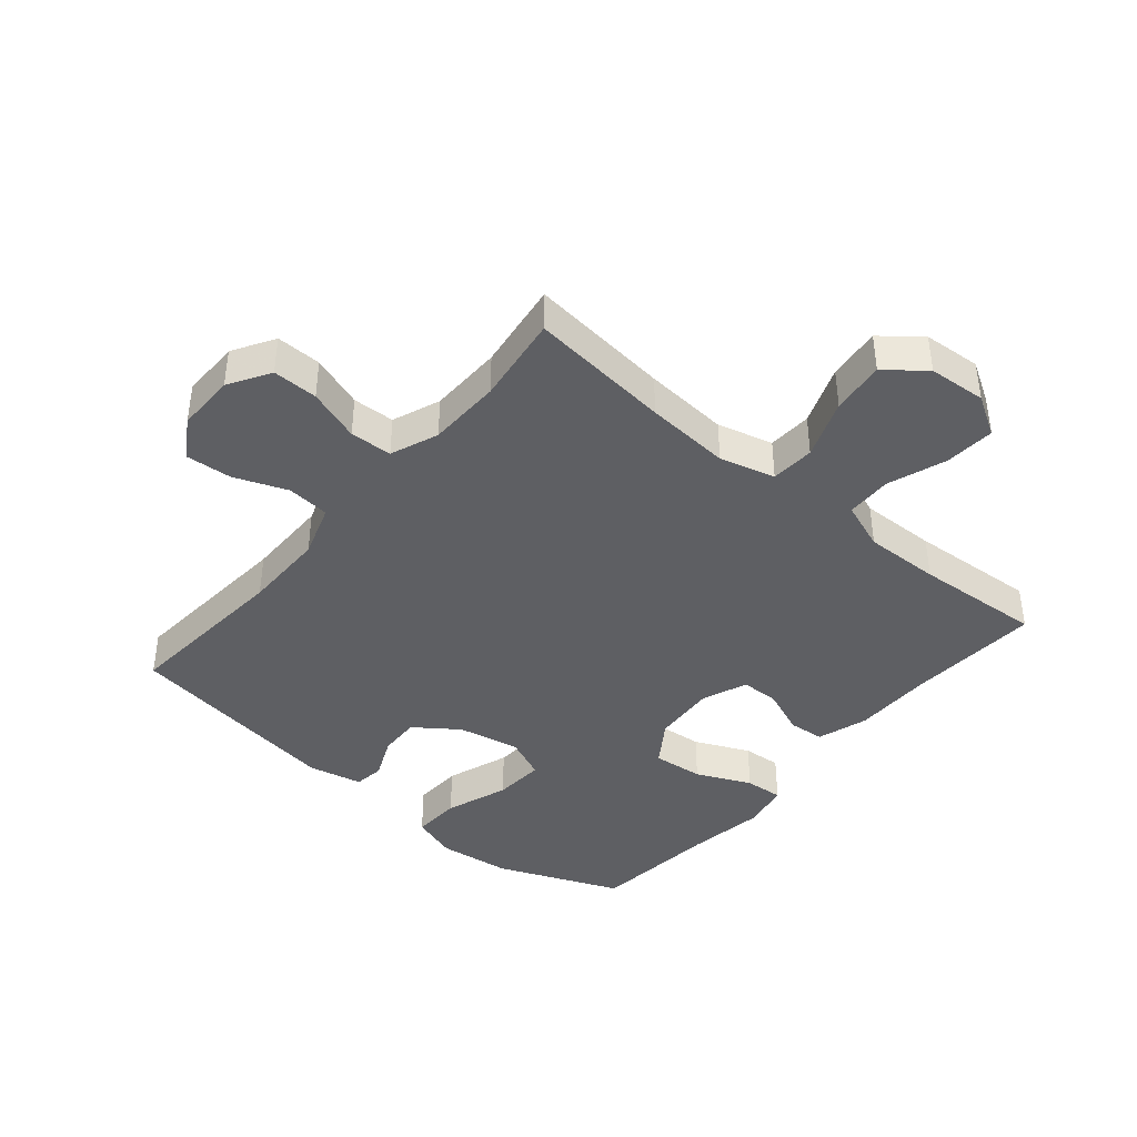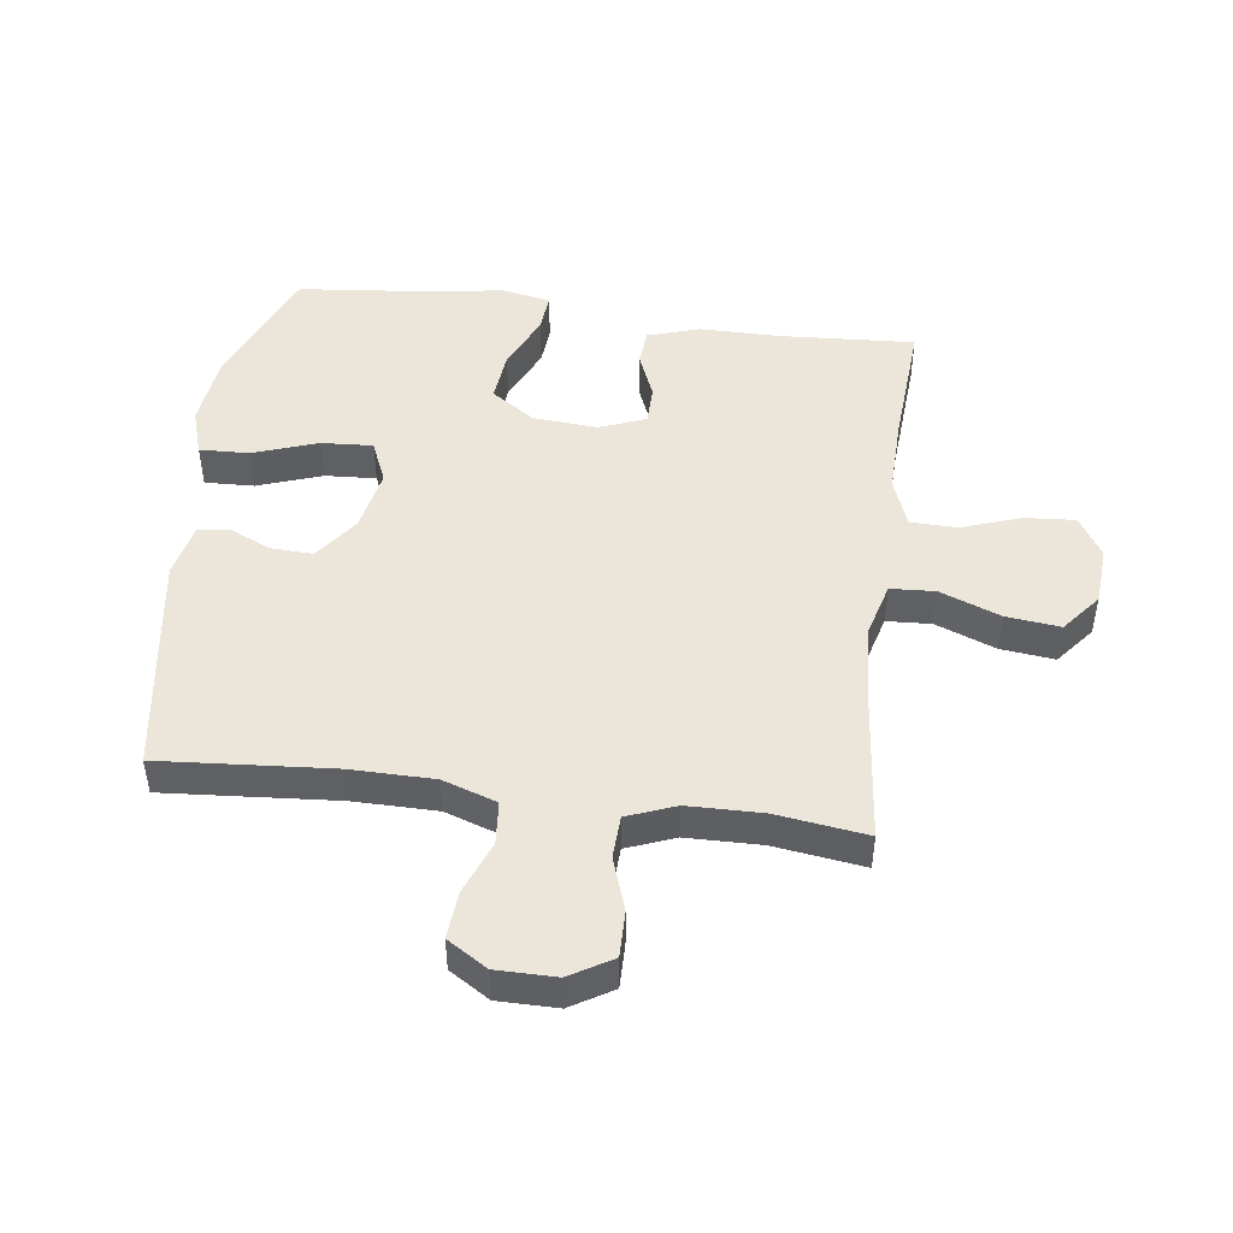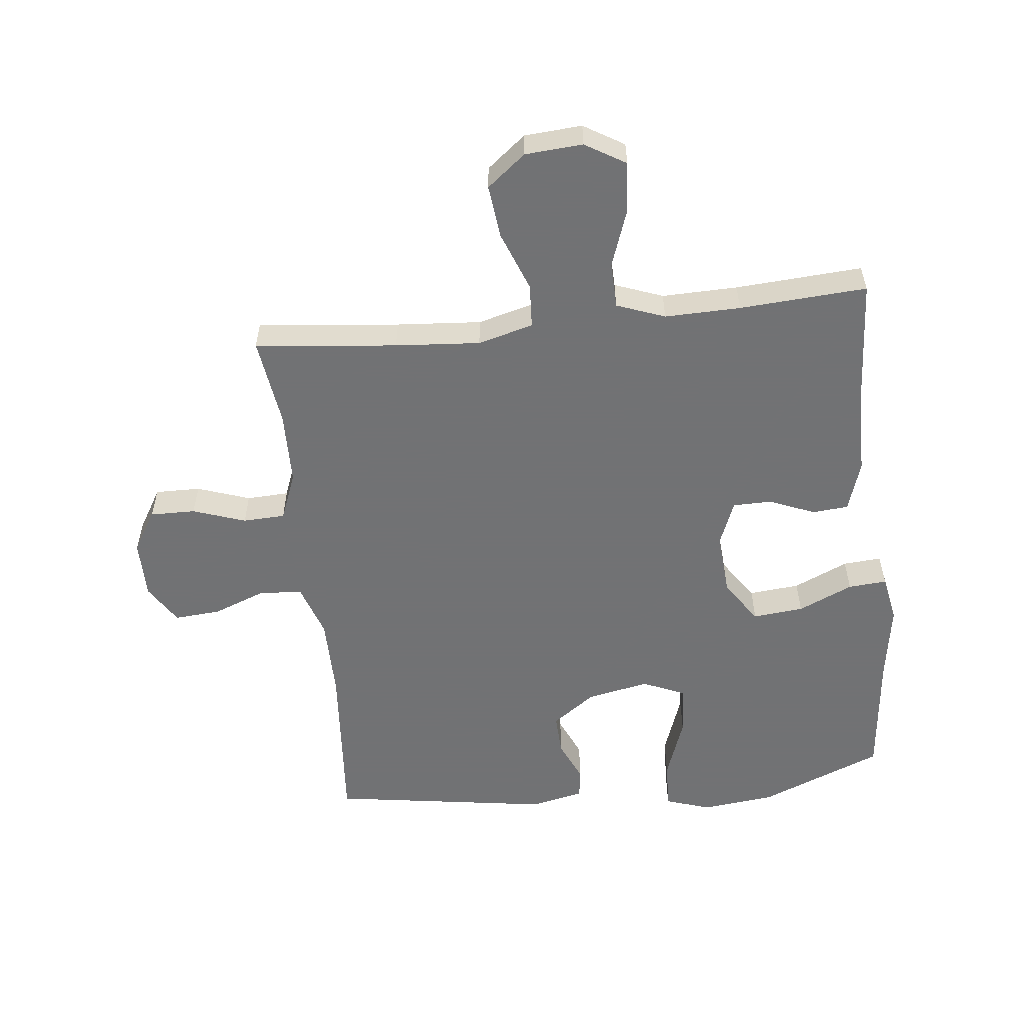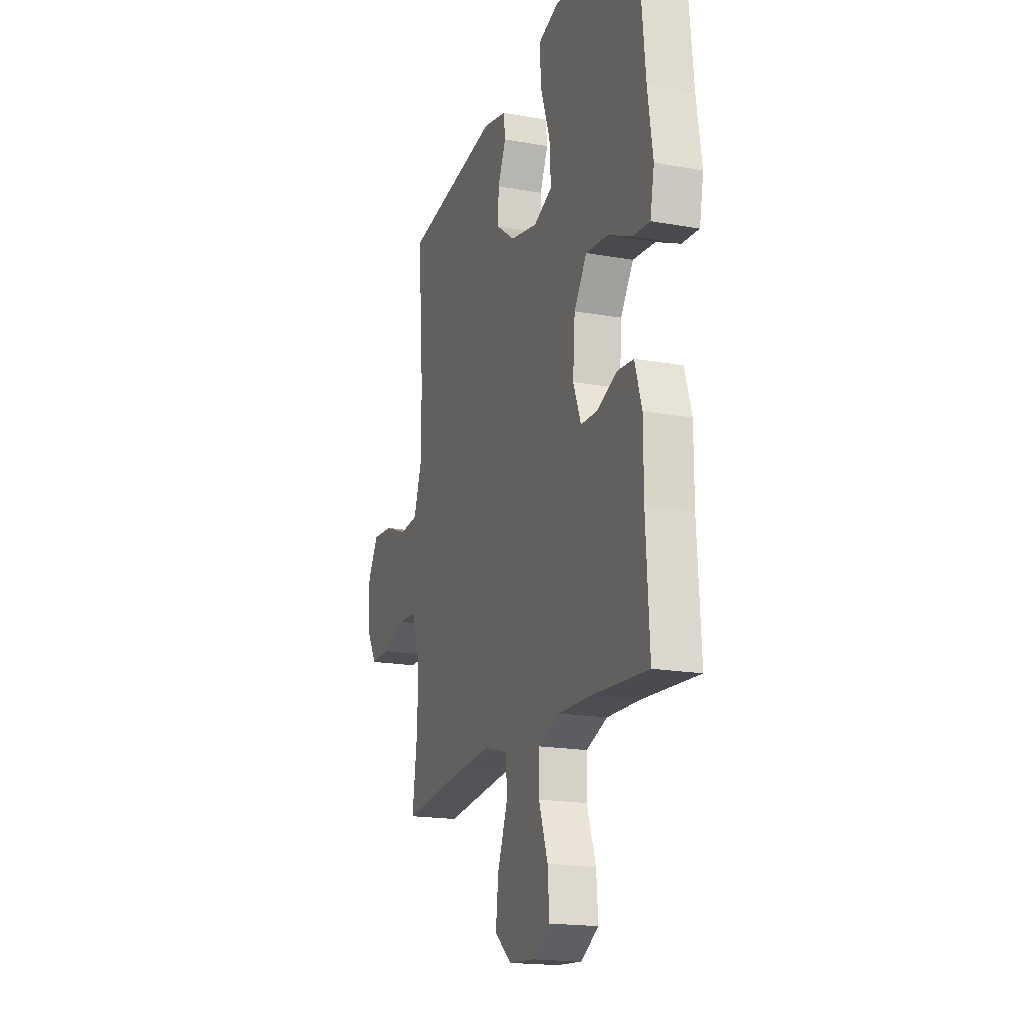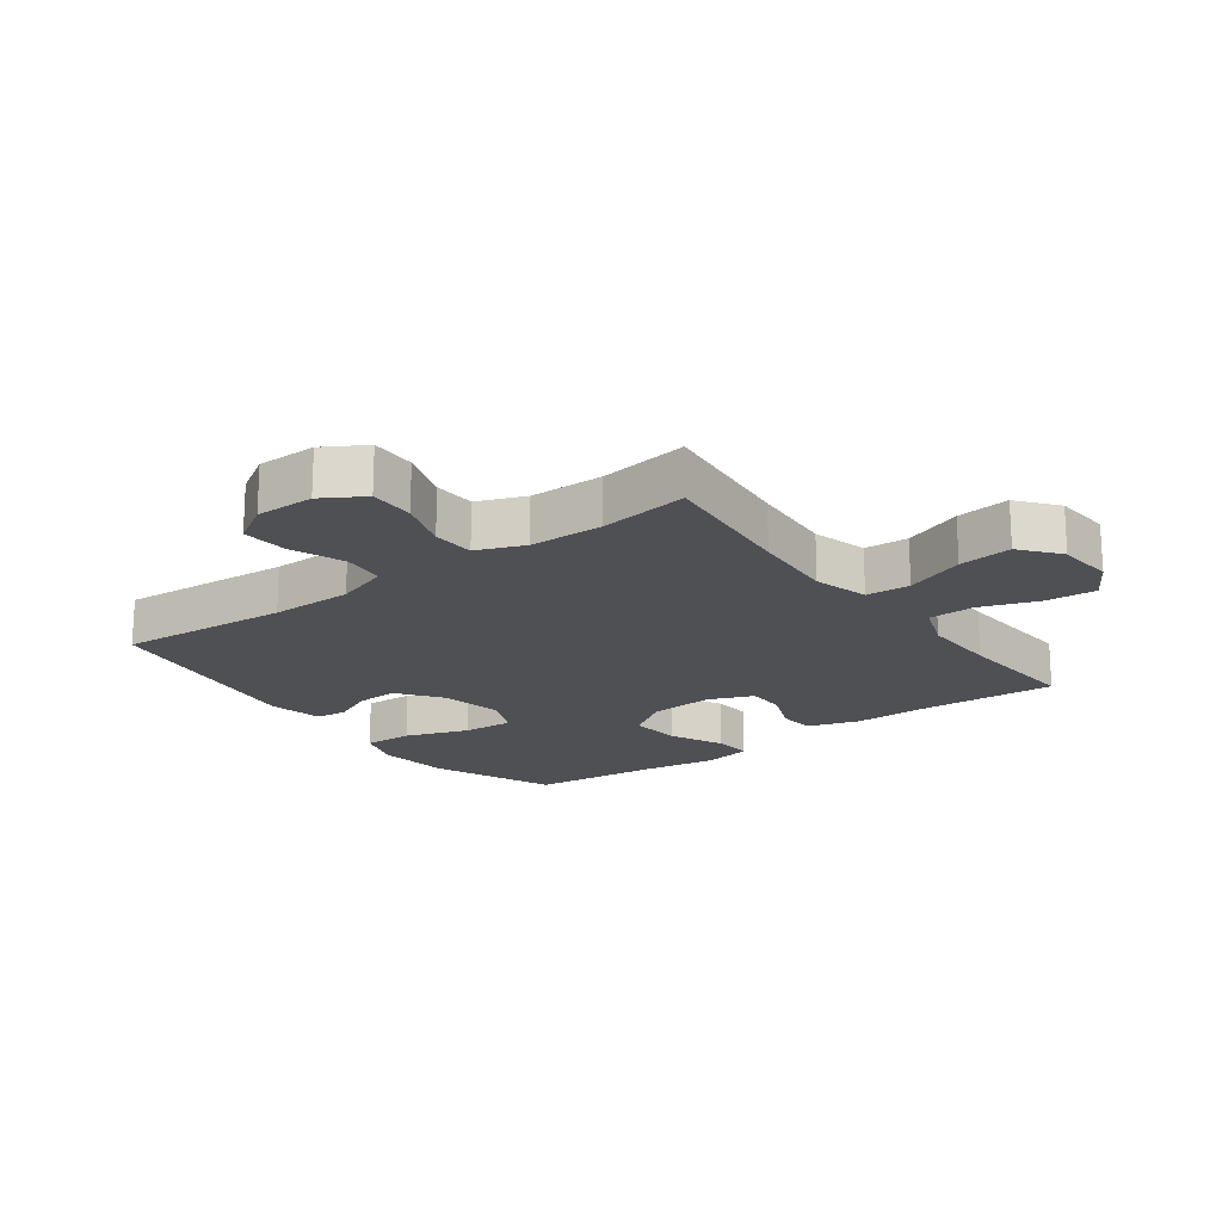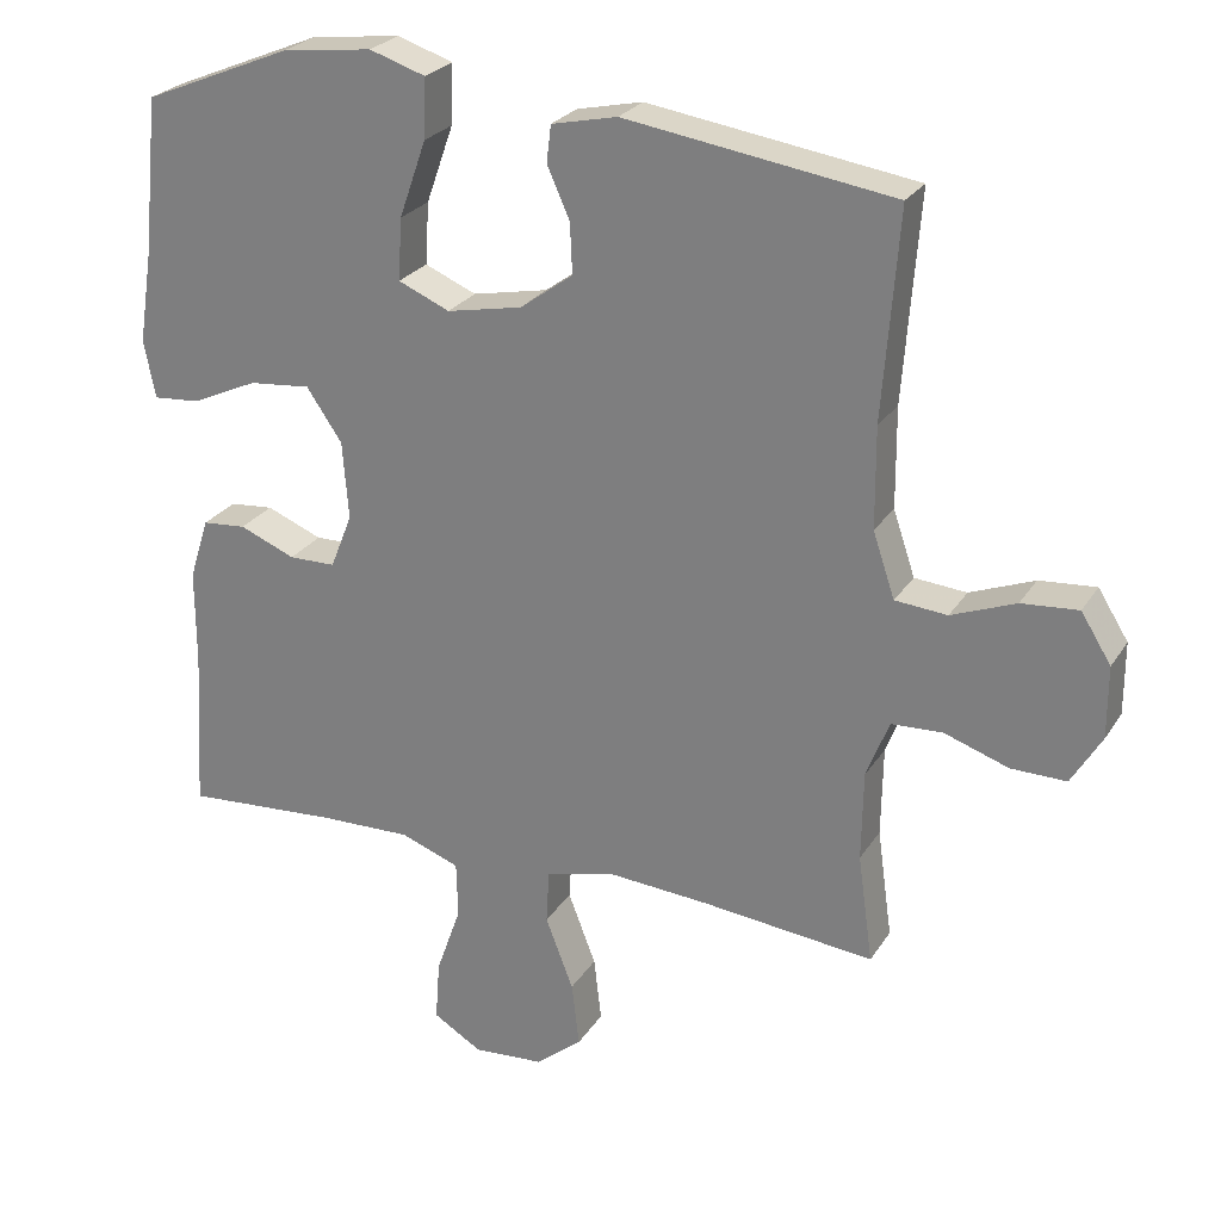
<metadata>
{"format":"obj","ext":"obj","renderer":"f3d","projection":"perspective","resolution":1024,"background":"white","views":[{"elev":-41.0,"azim":139.8,"up":"+Y"},{"elev":47.4,"azim":97.5,"up":"+Y"},{"elev":-55.6,"azim":-173.9,"up":"+Y"},{"elev":-18.1,"azim":-109.3,"up":"+Z"},{"elev":-18.9,"azim":126.5,"up":"+Y"},{"elev":25.5,"azim":25.2,"up":"+Z"}]}
</metadata>
<code>
v -0.5 0.07 -0.5
v -0.487 0.07 -0.285
v -0.487 0.07 -0.157
v -0.461 0.07 -0.075
v -0.403 0.07 -0.07
v -0.329 0.07 -0.1
v -0.267 0.07 -0.099
v -0.238 0.07 -0.026
v -0.246 0.07 0.077
v -0.293 0.07 0.146
v -0.375 0.07 0.138
v -0.463 0.07 0.098
v -0.525 0.07 0.093
v -0.54 0.07 0.17
v -0.521 0.07 0.293
v -0.5 0.07 0.5
v -0.301 0.07 0.582
v -0.183 0.07 0.596
v -0.109 0.07 0.572
v -0.112 0.07 0.493
v -0.148 0.07 0.391
v -0.153 0.07 0.309
v -0.085 0.07 0.28
v 0.015 0.07 0.3
v 0.085 0.07 0.351
v 0.082 0.07 0.418
v 0.052 0.07 0.485
v 0.058 0.07 0.534
v 0.145 0.07 0.553
v 0.5 0.07 0.5
v 0.479 0.07 0.225
v 0.48 0.07 0.092
v 0.509 0.07 0.006
v 0.578 0.07 0
v 0.663 0.07 0.033
v 0.738 0.07 0.039
v 0.778 0.07 -0.025
v 0.778 0.07 -0.12
v 0.738 0.07 -0.187
v 0.665 0.07 -0.186
v 0.58 0.07 -0.157
v 0.512 0.07 -0.16
v 0.482 0.07 -0.237
v 0.48 0.07 -0.356
v 0.5 0.07 -0.5
v 0.271 0.07 -0.476
v 0.134 0.07 -0.466
v 0.045 0.07 -0.49
v 0.041 0.07 -0.561
v 0.078 0.07 -0.657
v 0.088 0.07 -0.743
v 0.026 0.07 -0.793
v -0.067 0.07 -0.8
v -0.132 0.07 -0.761
v -0.126 0.07 -0.68
v -0.093 0.07 -0.586
v -0.095 0.07 -0.512
v -0.173 0.07 -0.483
v -0.295 0.07 -0.486
v -0.5 0 -0.5
v -0.487 0 -0.285
v -0.487 0 -0.157
v -0.461 0 -0.075
v -0.403 0 -0.07
v -0.329 0 -0.1
v -0.267 0 -0.099
v -0.238 0 -0.026
v -0.246 0 0.077
v -0.293 0 0.146
v -0.375 0 0.138
v -0.463 0 0.098
v -0.525 0 0.093
v -0.54 0 0.17
v -0.521 0 0.293
v -0.5 0 0.5
v -0.301 0 0.582
v -0.183 0 0.596
v -0.109 0 0.572
v -0.112 0 0.493
v -0.148 0 0.391
v -0.153 0 0.309
v -0.085 0 0.28
v 0.015 0 0.3
v 0.085 0 0.351
v 0.082 0 0.418
v 0.052 0 0.485
v 0.058 0 0.534
v 0.145 0 0.553
v 0.5 0 0.5
v 0.479 0 0.225
v 0.48 0 0.092
v 0.509 0 0.006
v 0.578 0 0
v 0.663 0 0.033
v 0.738 0 0.039
v 0.778 0 -0.025
v 0.778 0 -0.12
v 0.738 0 -0.187
v 0.665 0 -0.186
v 0.58 0 -0.157
v 0.512 0 -0.16
v 0.482 0 -0.237
v 0.48 0 -0.356
v 0.5 0 -0.5
v 0.271 0 -0.476
v 0.134 0 -0.466
v 0.045 0 -0.49
v 0.041 0 -0.561
v 0.078 0 -0.657
v 0.088 0 -0.743
v 0.026 0 -0.793
v -0.067 0 -0.8
v -0.132 0 -0.761
v -0.126 0 -0.68
v -0.093 0 -0.586
v -0.095 0 -0.512
v -0.173 0 -0.483
v -0.295 0 -0.486
f 54 55 56
f 53 54 56
f 52 53 56
f 51 52 56
f 50 51 56
f 49 50 56
f 48 49 56 57
f 47 48 57 58
f 44 45 46
f 43 44 46 47
f 47 58 59
f 43 47 59
f 42 43 59
f 39 40 41
f 38 39 41
f 37 38 41
f 36 37 41
f 35 36 41
f 34 35 41
f 33 34 41 42
f 29 30 31
f 28 29 31
f 27 28 31
f 26 27 31
f 25 26 31 32
f 42 59 1
f 33 42 1
f 32 33 1
f 25 32 1
f 24 25 1
f 19 20 21
f 18 19 21
f 17 18 21
f 16 17 21
f 15 16 21
f 15 21 22
f 14 15 22
f 13 14 22
f 12 13 22
f 11 12 22
f 4 5 6
f 3 4 6
f 2 3 6
f 2 6 7
f 1 2 7
f 24 1 7
f 23 24 7 8
f 10 11 22 23
f 9 10 23
f 8 9 23
f 115 114 113
f 115 113 112
f 115 112 111
f 115 111 110
f 115 110 109
f 115 109 108
f 116 115 108 107
f 117 116 107 106
f 105 104 103
f 106 105 103 102
f 118 117 106
f 118 106 102
f 118 102 101
f 100 99 98
f 100 98 97
f 100 97 96
f 100 96 95
f 100 95 94
f 100 94 93
f 101 100 93 92
f 90 89 88
f 90 88 87
f 90 87 86
f 90 86 85
f 91 90 85 84
f 60 118 101
f 60 101 92
f 60 92 91
f 60 91 84
f 60 84 83
f 80 79 78
f 80 78 77
f 80 77 76
f 80 76 75
f 80 75 74
f 81 80 74
f 81 74 73
f 81 73 72
f 81 72 71
f 81 71 70
f 65 64 63
f 65 63 62
f 65 62 61
f 66 65 61
f 66 61 60
f 66 60 83
f 67 66 83 82
f 82 81 70 69
f 82 69 68
f 82 68 67
f 1 60 61 2
f 2 61 62 3
f 3 62 63 4
f 4 63 64 5
f 5 64 65 6
f 6 65 66 7
f 7 66 67 8
f 8 67 68 9
f 9 68 69 10
f 10 69 70 11
f 11 70 71 12
f 12 71 72 13
f 13 72 73 14
f 14 73 74 15
f 15 74 75 16
f 16 75 76 17
f 17 76 77 18
f 18 77 78 19
f 19 78 79 20
f 20 79 80 21
f 21 80 81 22
f 22 81 82 23
f 23 82 83 24
f 24 83 84 25
f 25 84 85 26
f 26 85 86 27
f 27 86 87 28
f 28 87 88 29
f 29 88 89 30
f 30 89 90 31
f 31 90 91 32
f 32 91 92 33
f 33 92 93 34
f 34 93 94 35
f 35 94 95 36
f 36 95 96 37
f 37 96 97 38
f 38 97 98 39
f 39 98 99 40
f 40 99 100 41
f 41 100 101 42
f 42 101 102 43
f 43 102 103 44
f 44 103 104 45
f 45 104 105 46
f 46 105 106 47
f 47 106 107 48
f 48 107 108 49
f 49 108 109 50
f 50 109 110 51
f 51 110 111 52
f 52 111 112 53
f 53 112 113 54
f 54 113 114 55
f 55 114 115 56
f 56 115 116 57
f 57 116 117 58
f 58 117 118 59
f 59 118 60 1

</code>
